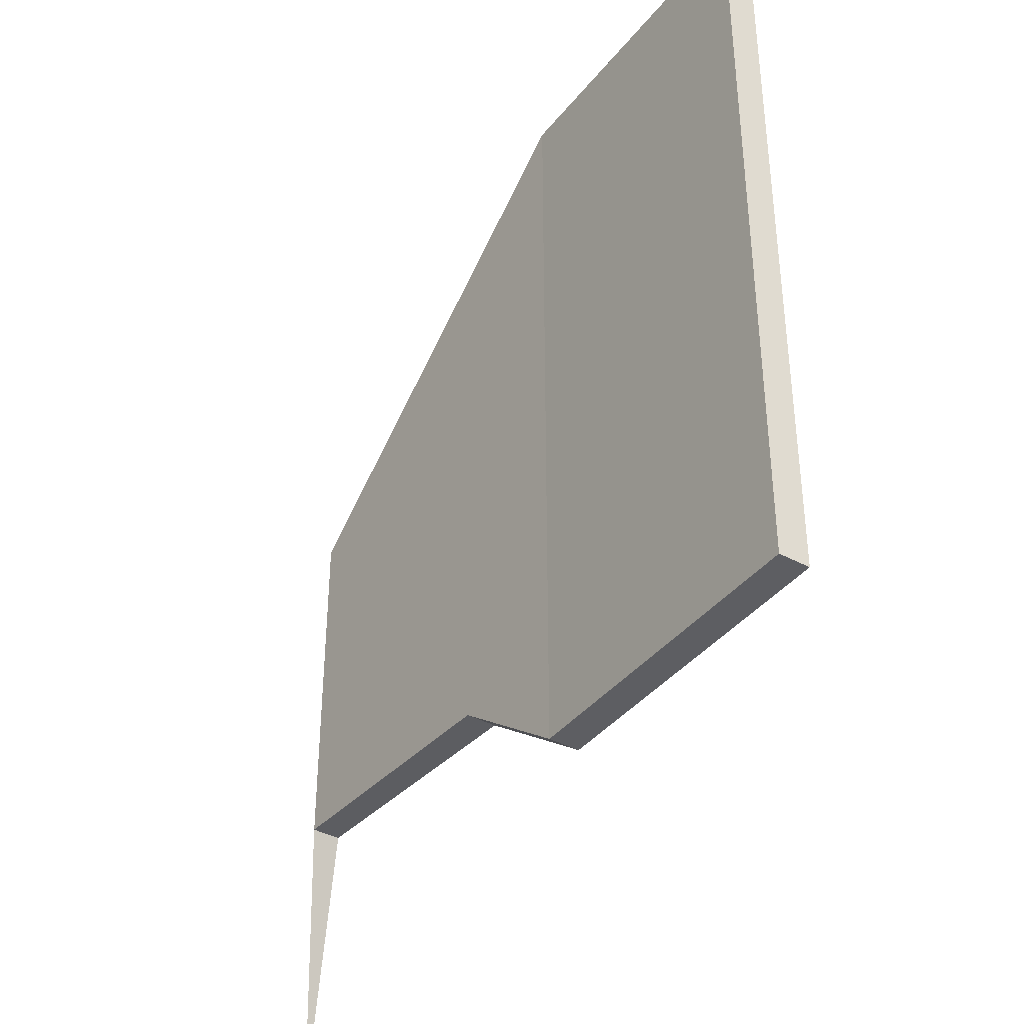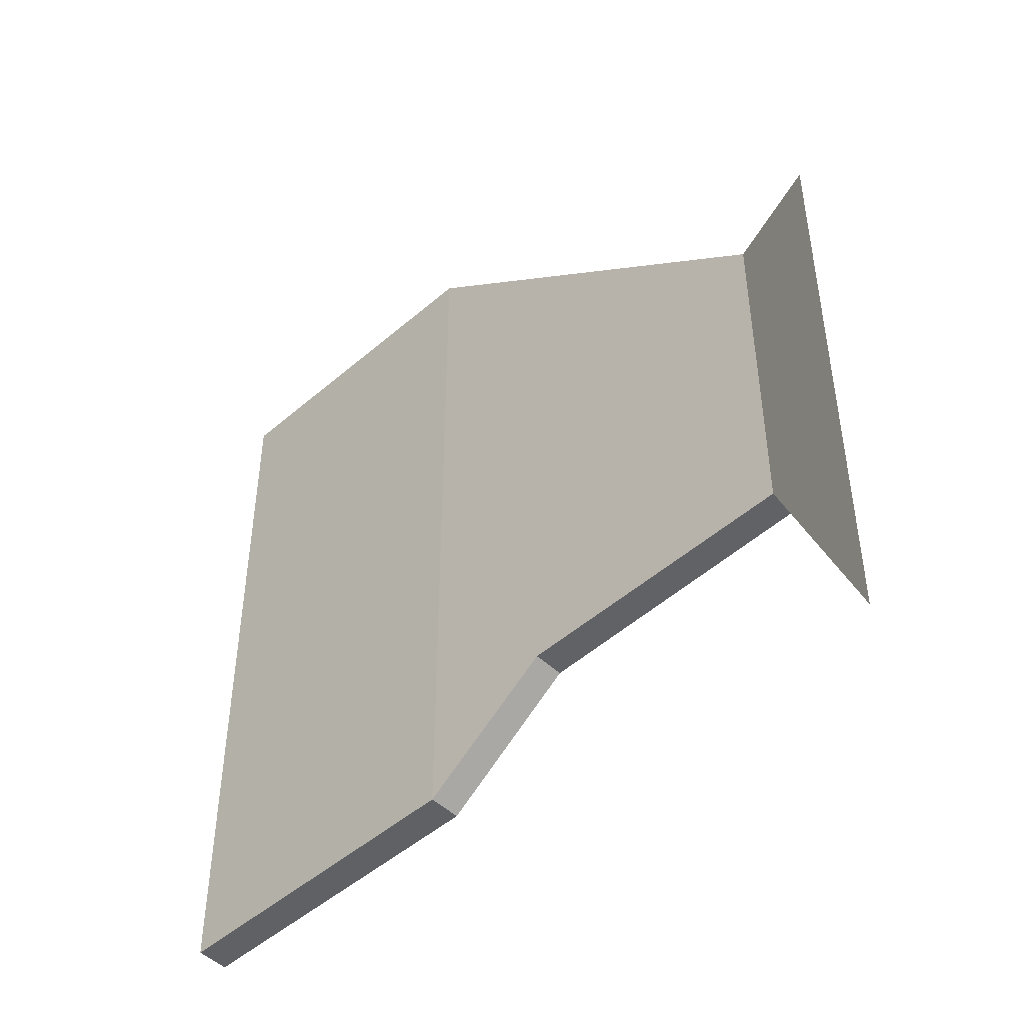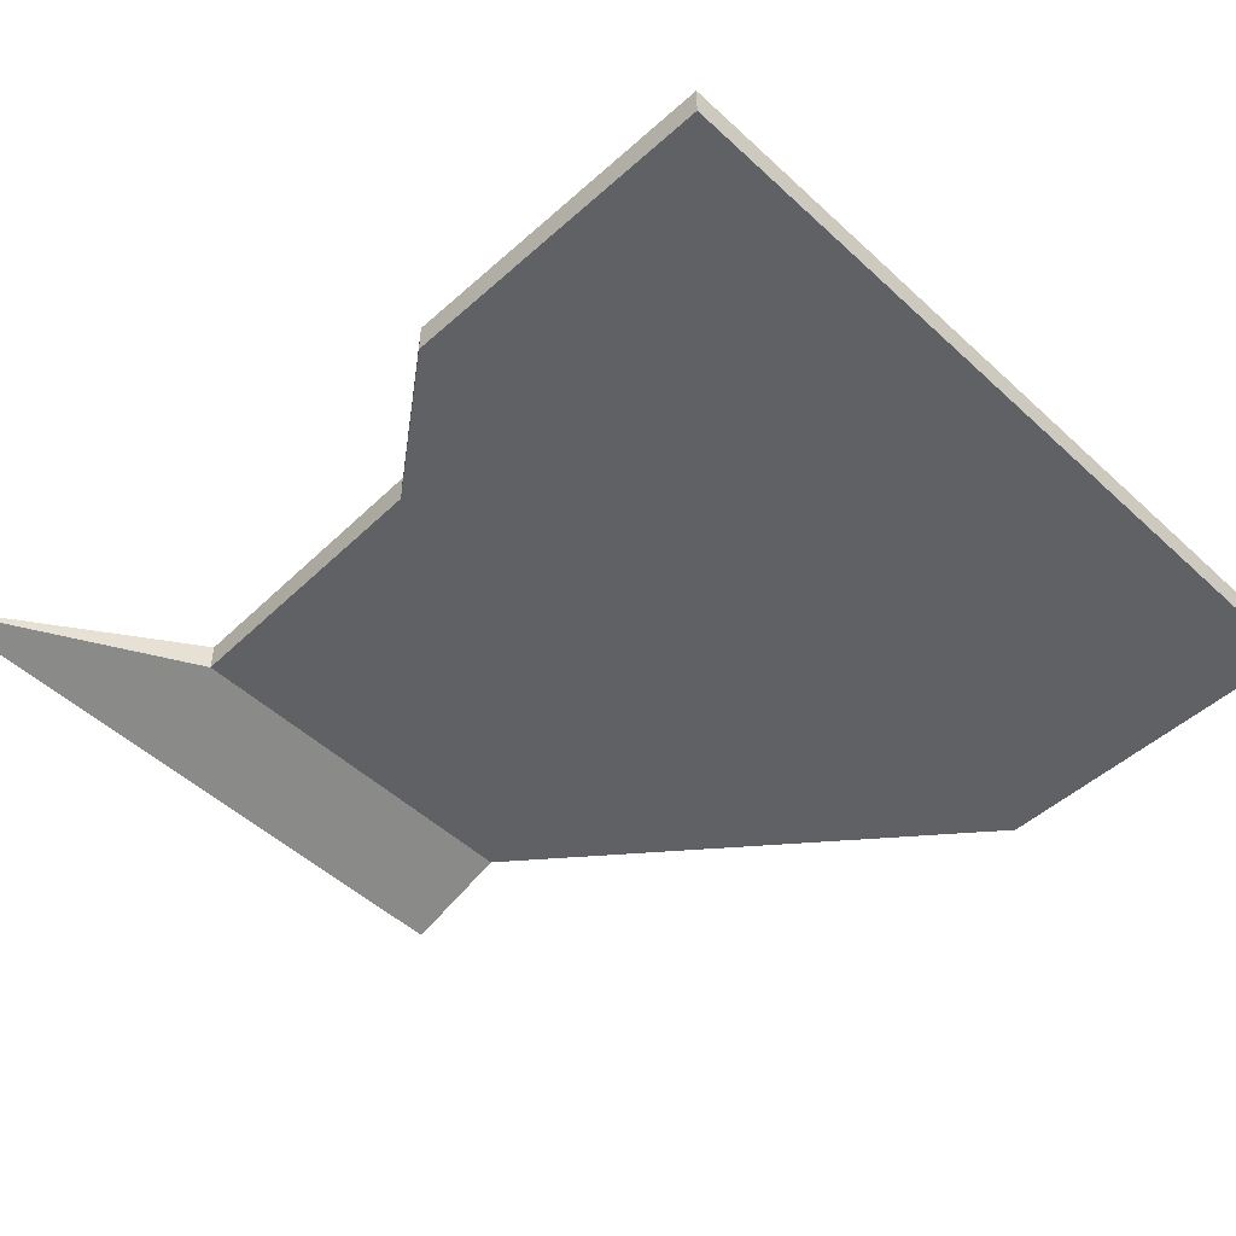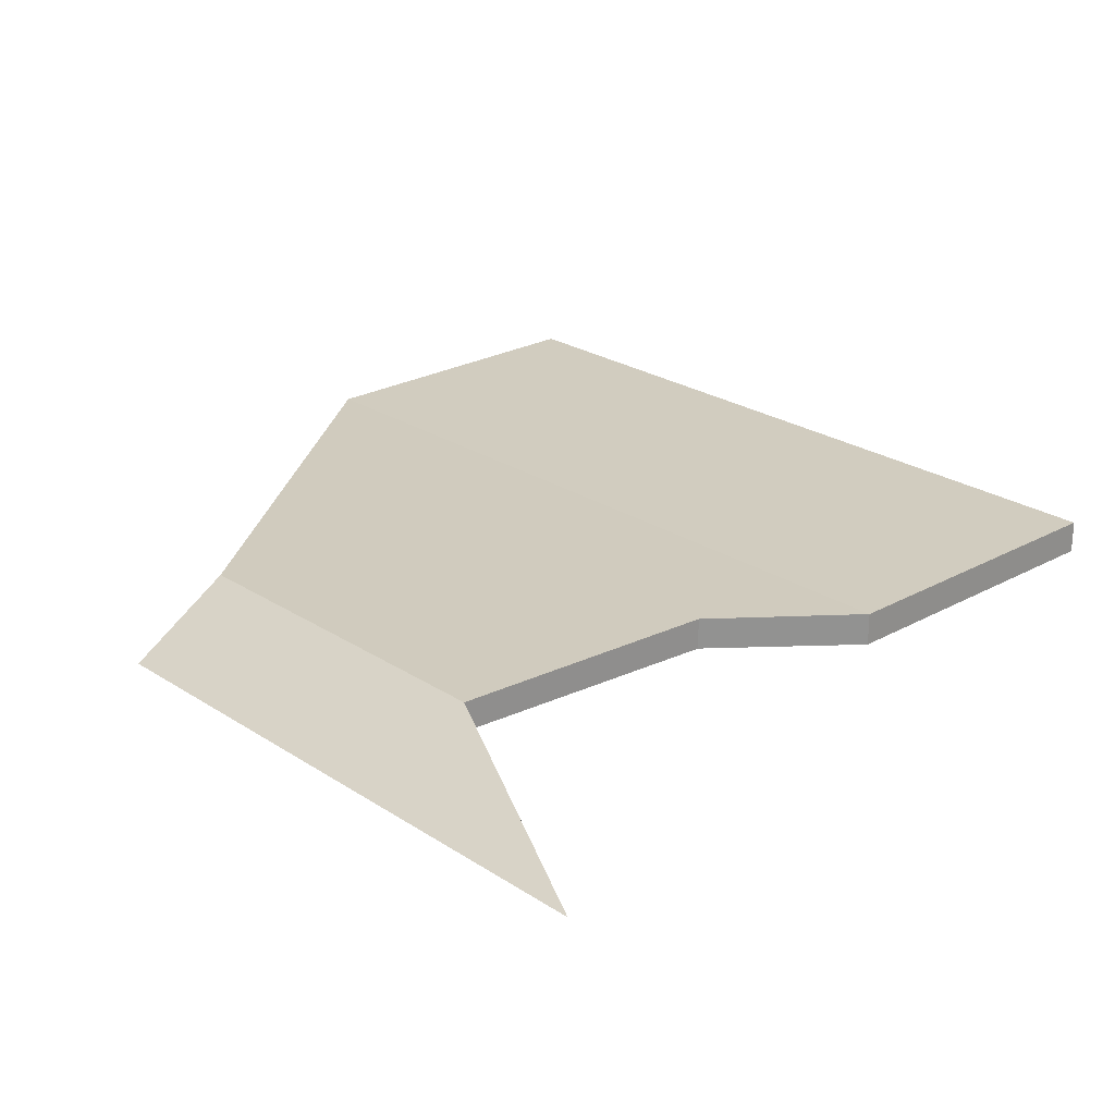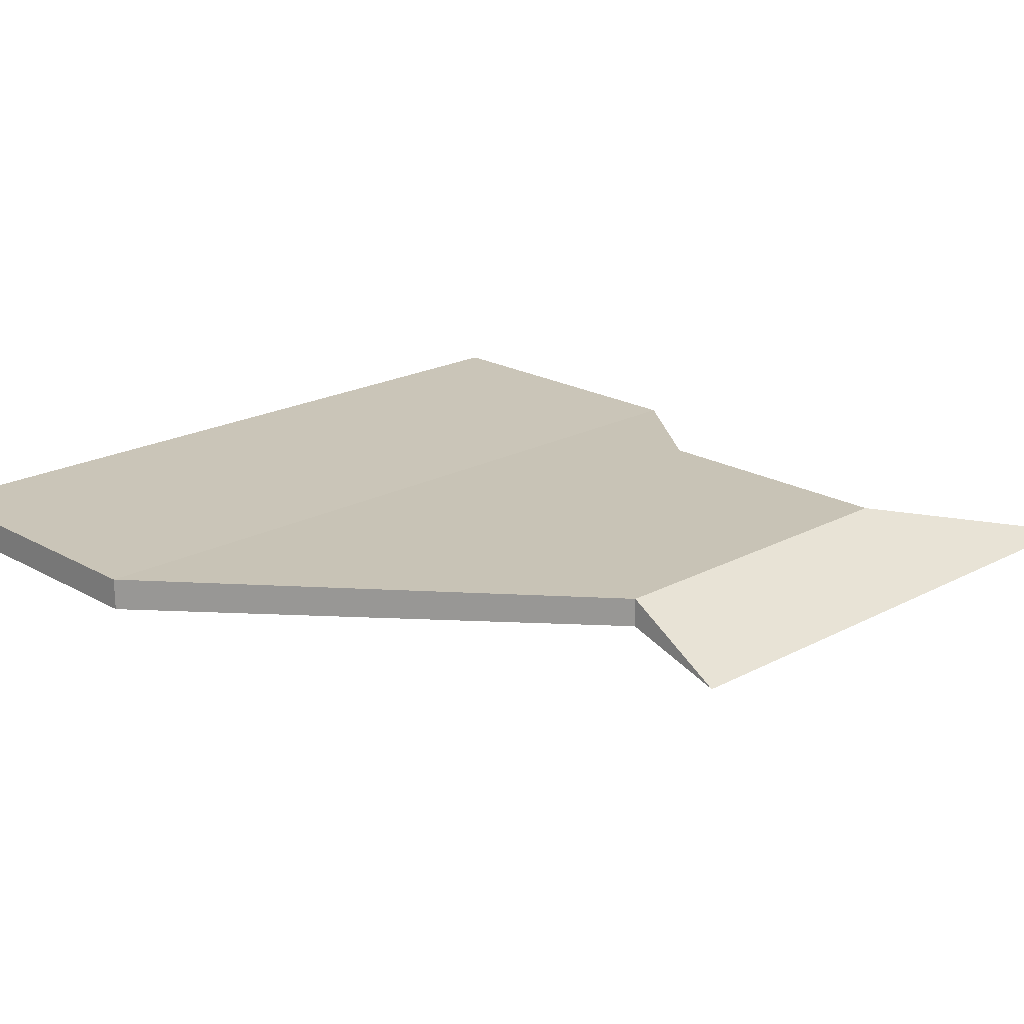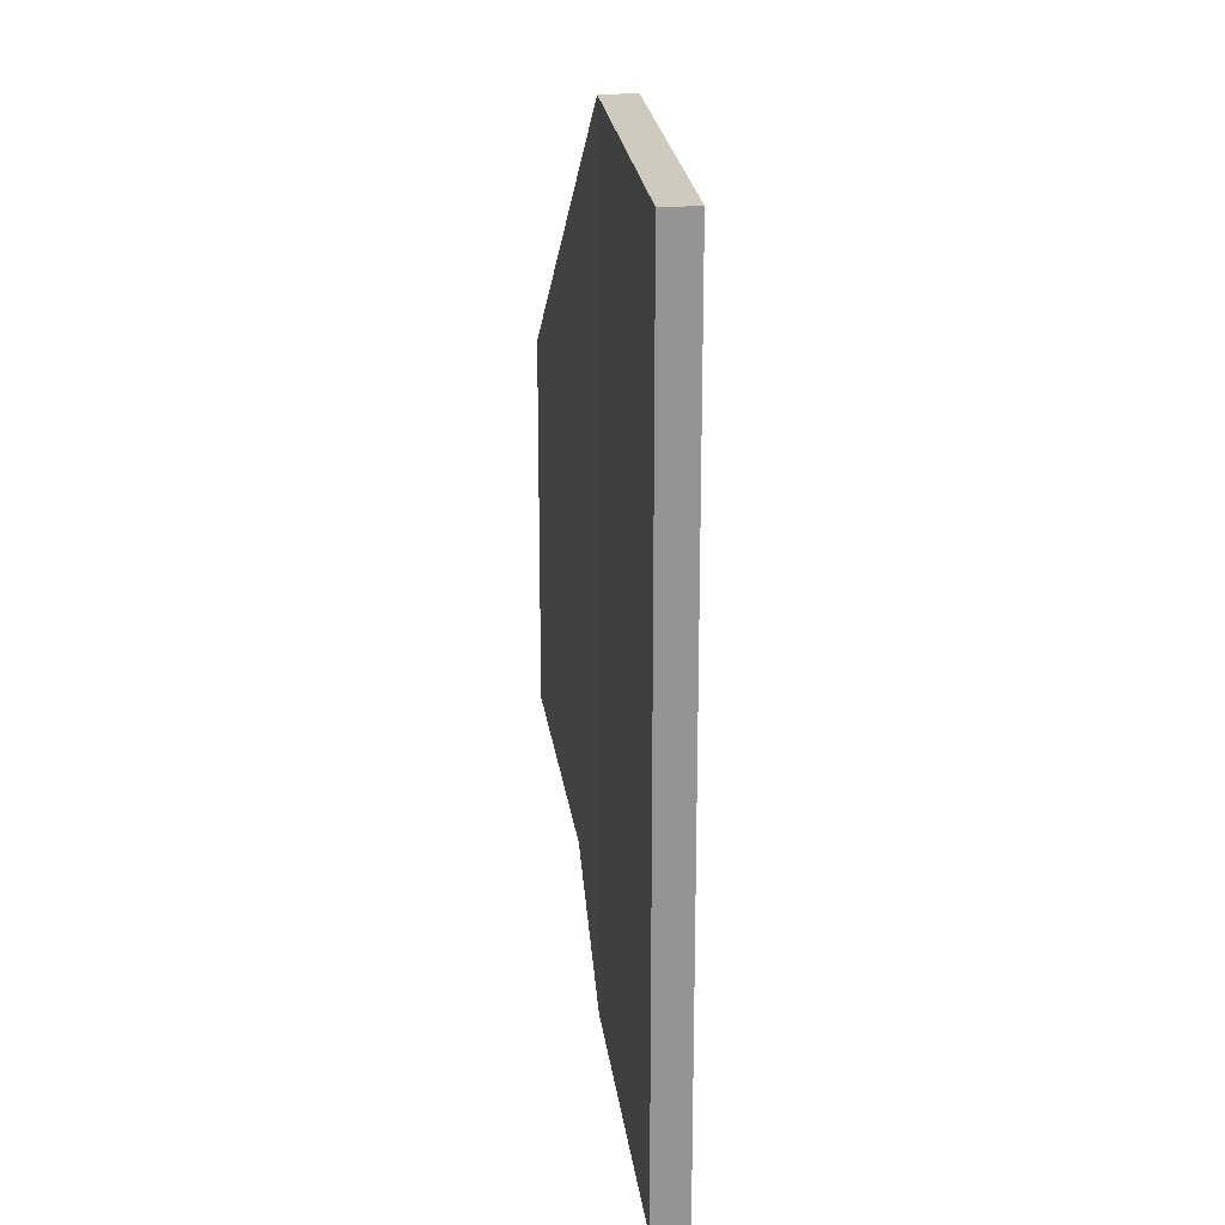
<metadata>
{"format":"obj","ext":"obj","renderer":"f3d","projection":"perspective","resolution":1024,"background":"white","views":[{"elev":-39.2,"azim":-124.2,"up":"+Z"},{"elev":-48.7,"azim":43.9,"up":"+Z"},{"elev":-49.9,"azim":-135.5,"up":"+Y"},{"elev":24.1,"azim":137.3,"up":"+Y"},{"elev":20.4,"azim":45.9,"up":"+Y"},{"elev":23.2,"azim":-97.0,"up":"+Z"}]}
</metadata>
<code>
o Wing-3_Cube.009
v 0 0.05456 3.2
v 0 0.2757 3.2
v 0 0.05456 -2.314
v 0 0.2757 -2.314
v 2.234 0.05456 3.2
v 2.234 0.2757 3.2
v 2.234 0.05456 -2.314
v 2.234 0.2757 -2.314
v 5.065 0.3326 -1.543
v 5.065 0.1334 -1.543
v 5.065 0.1334 0.9696
v 5.065 0.3326 0.9696
v 5.756 -0.09964 -3.203
v 5.756 -0.09964 0.9696
v 3.136 0.07966 2.489
v 3.136 0.2938 2.489
v 3.136 0.07966 -1.634
v 3.136 0.2938 -1.634
f 1 2 4 3
f 3 4 8 7
f 16 15 11 12
f 5 6 2 1
f 3 7 5 1
f 8 4 2 6
f 9 12 14 13
f 15 17 10 11
f 18 16 12 9
f 17 18 9 10
f 10 9 13
f 12 11 14
f 11 10 13 14
f 7 8 18 17
f 8 6 16 18
f 5 7 17 15
f 6 5 15 16

</code>
